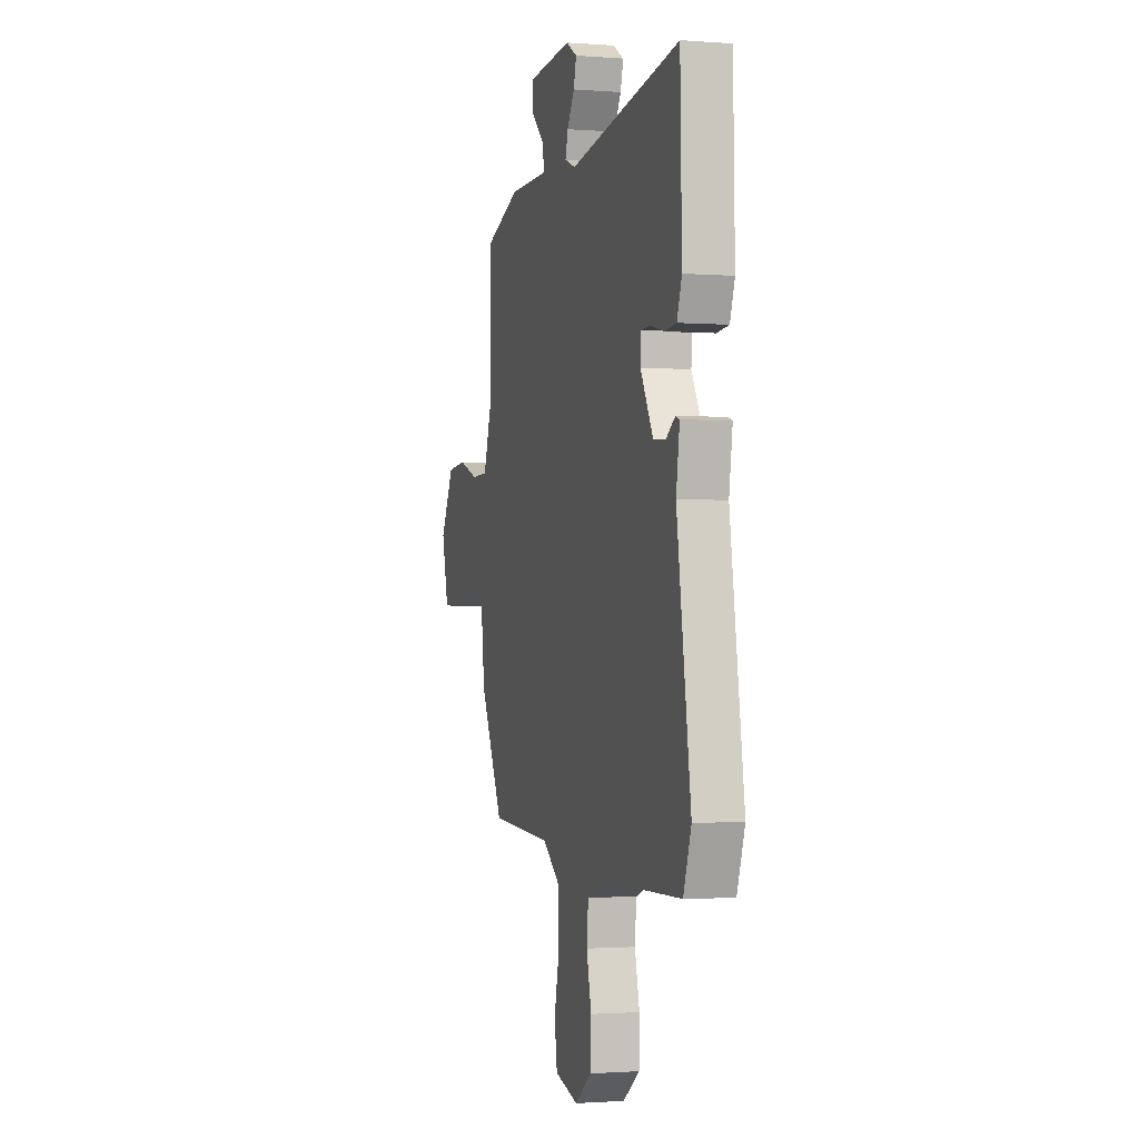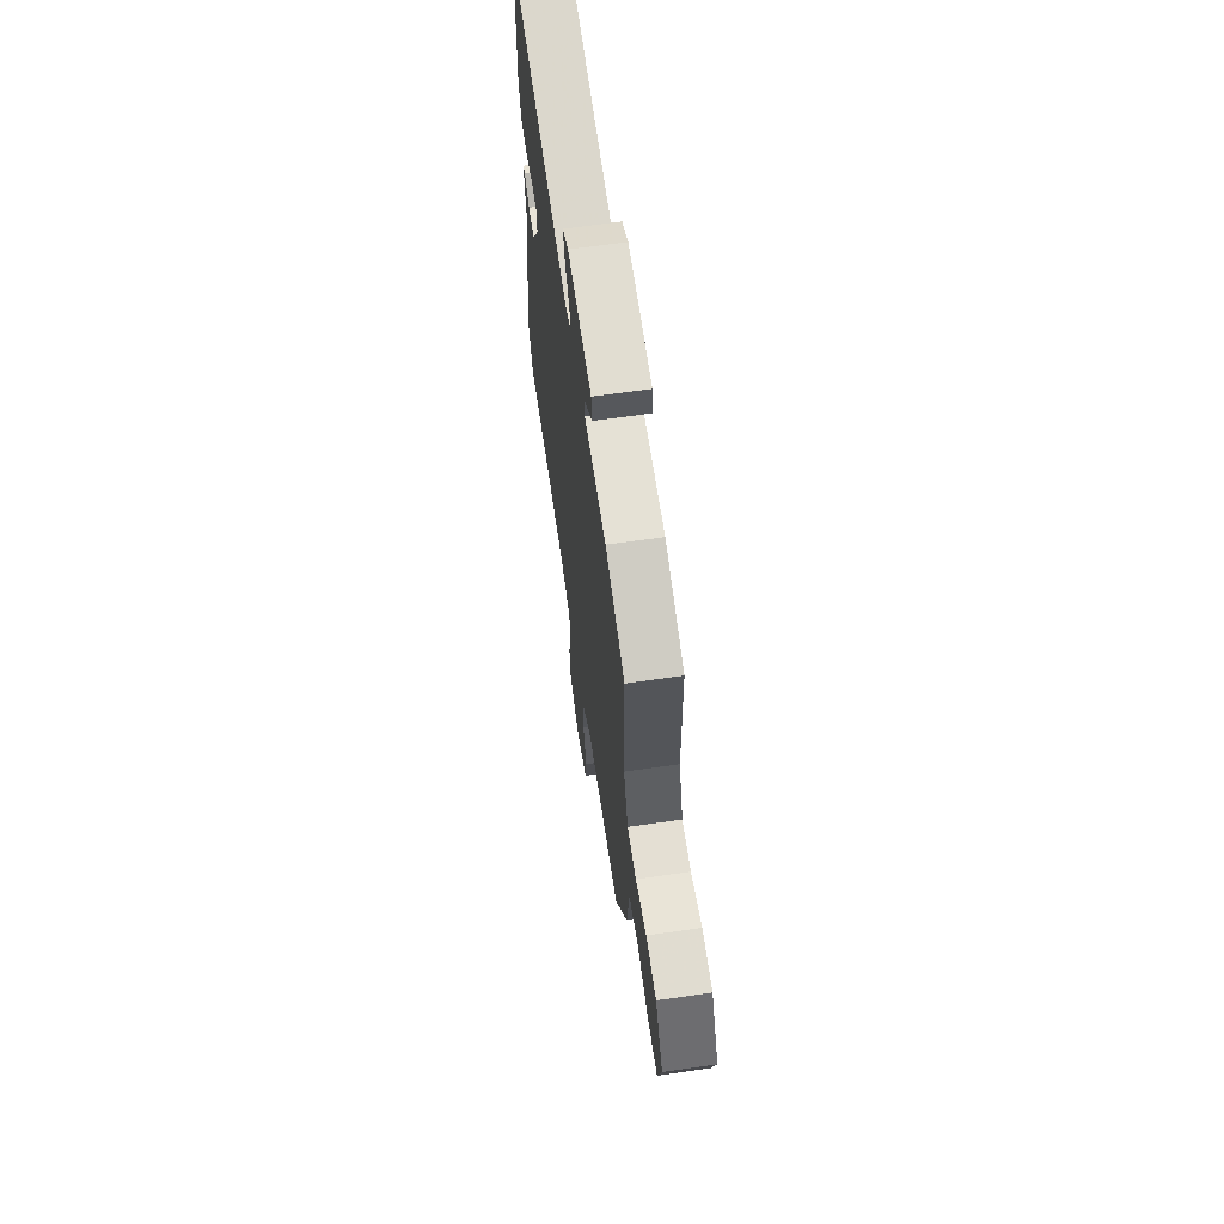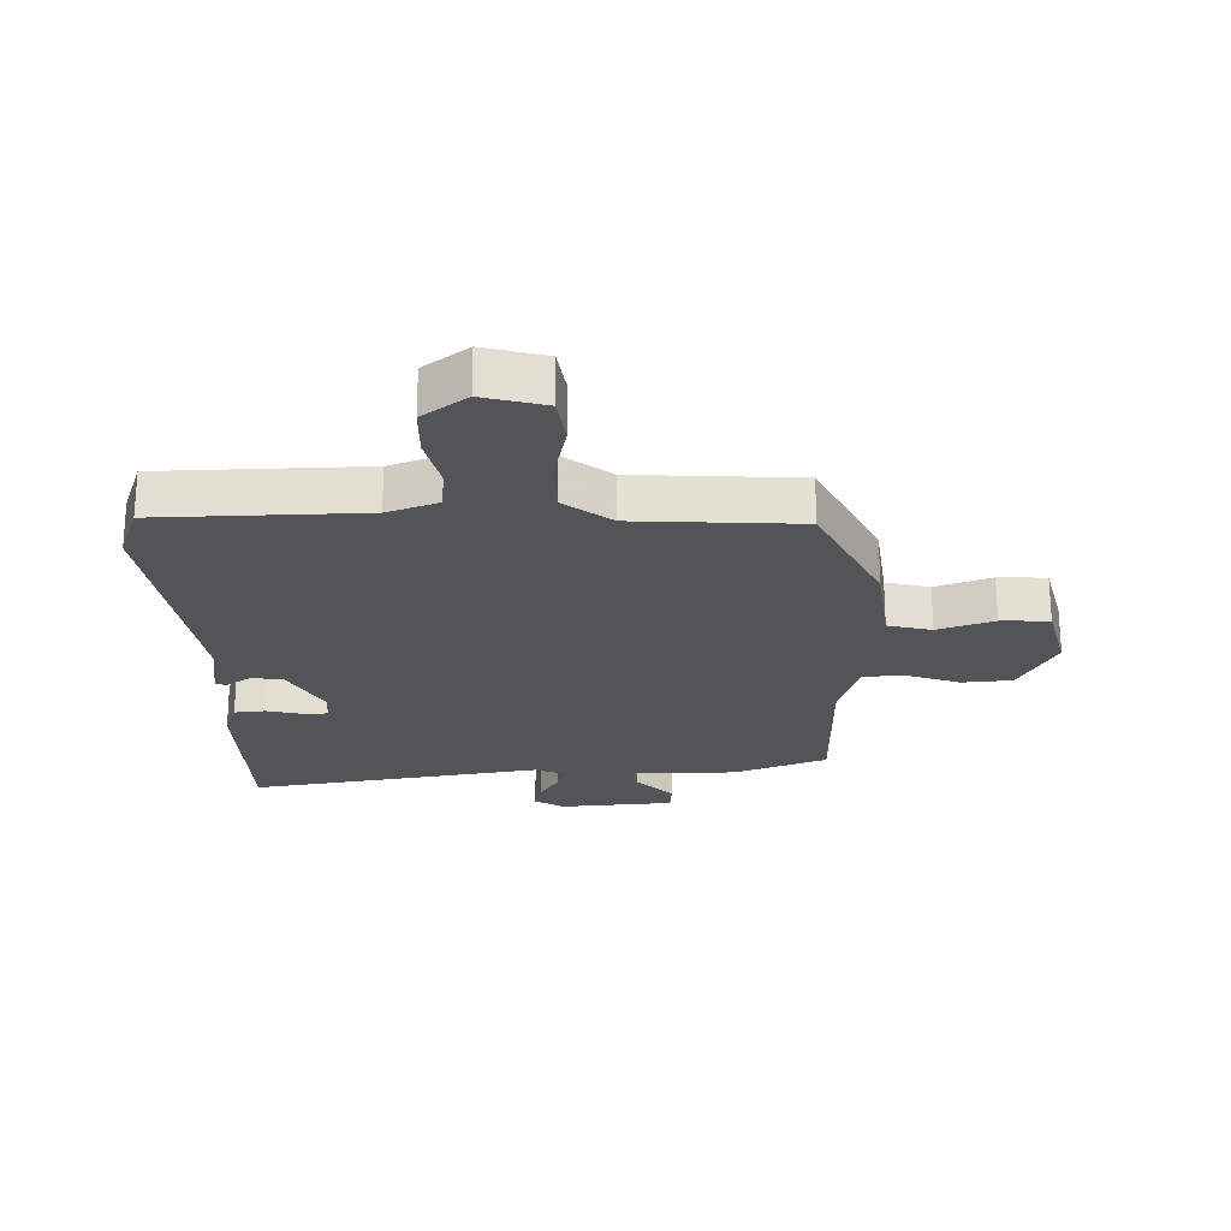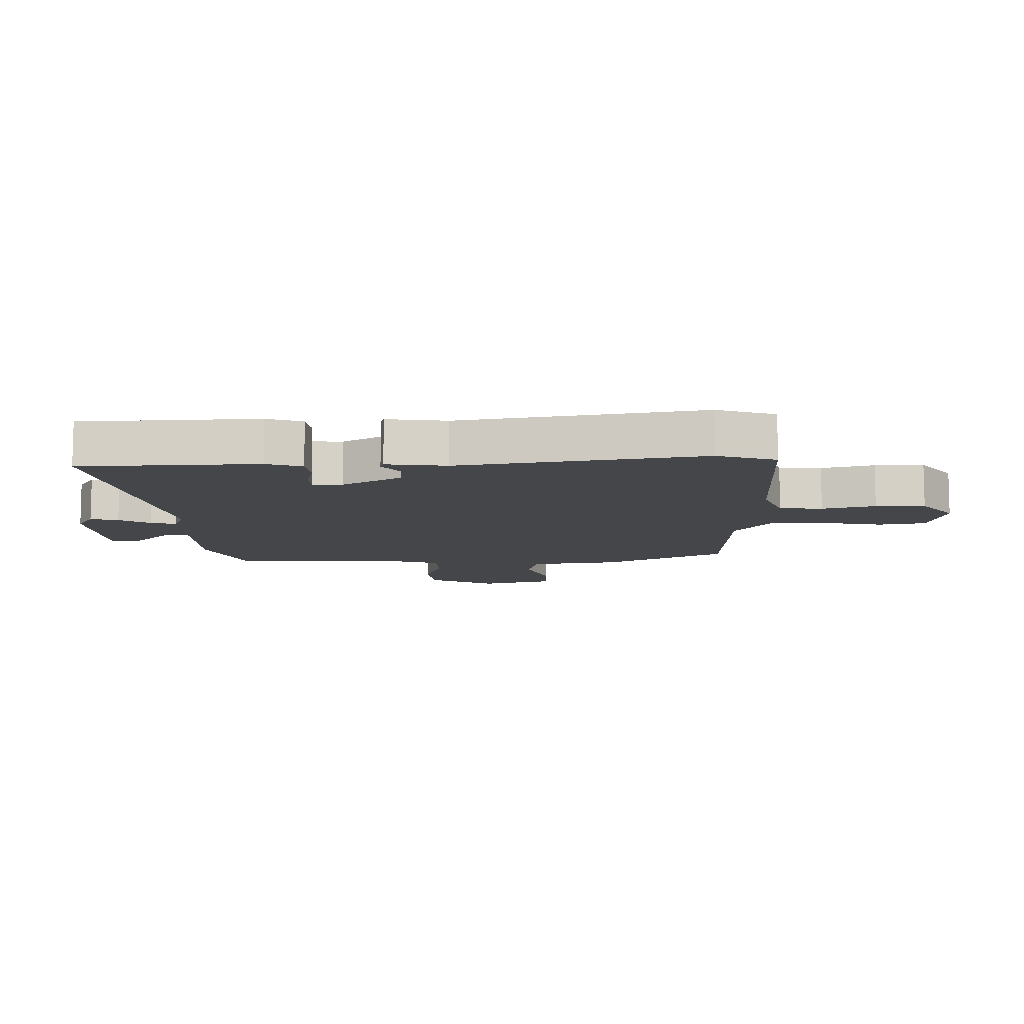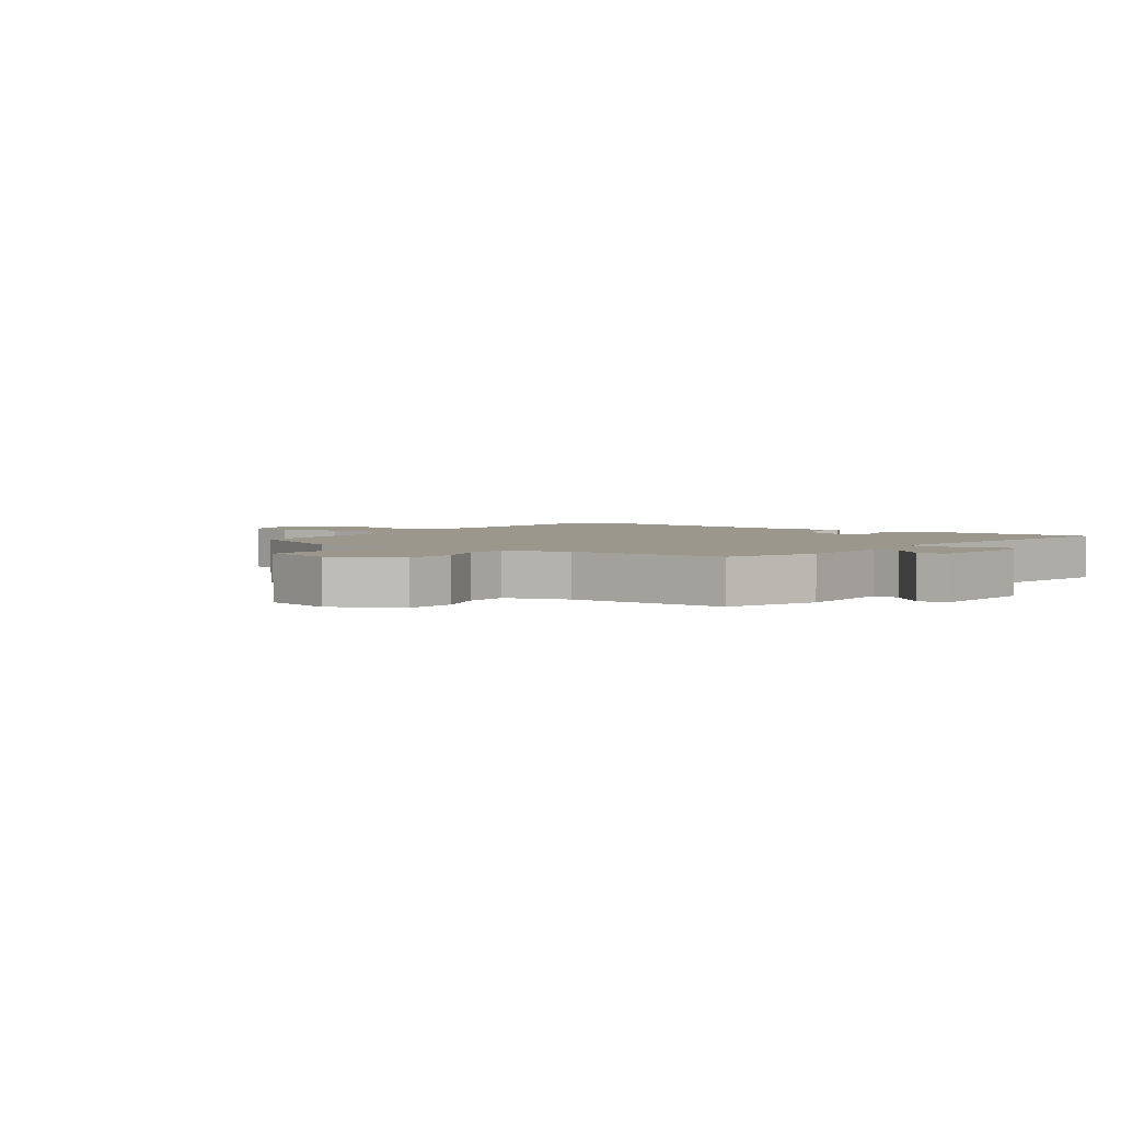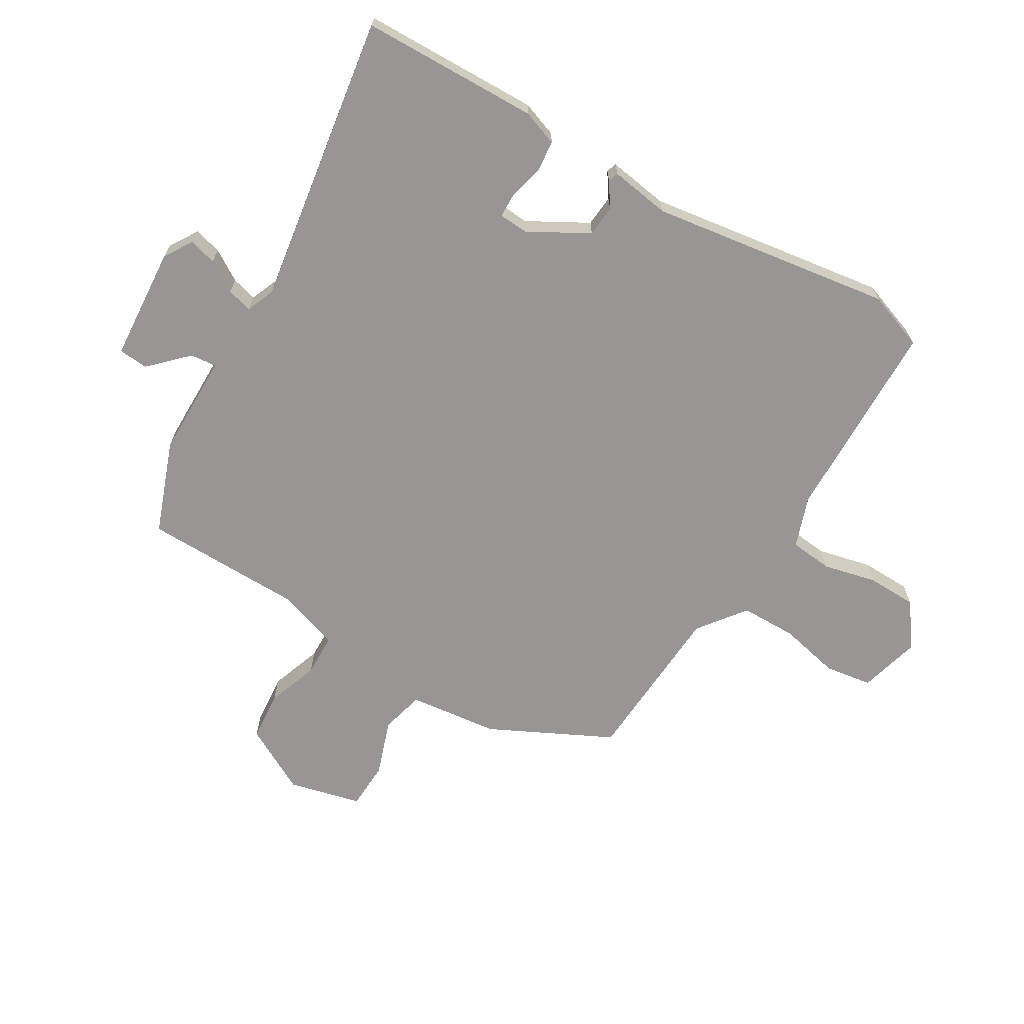
<metadata>
{"format":"obj","ext":"obj","renderer":"f3d","projection":"perspective","resolution":1024,"background":"white","views":[{"elev":-1.6,"azim":74.2,"up":"+Z"},{"elev":64.8,"azim":-98.3,"up":"+Z"},{"elev":-23.6,"azim":-178.6,"up":"+Y"},{"elev":-9.9,"azim":92.3,"up":"+Y"},{"elev":2.9,"azim":-54.1,"up":"+Y"},{"elev":-67.8,"azim":59.1,"up":"+Y"}]}
</metadata>
<code>
v -0.425 0.07 -0.47
v -0.525 0.07 -0.269
v -0.543 0.07 -0.12
v -0.615 0.07 -0.102
v -0.707 0.07 -0.134
v -0.786 0.07 -0.131
v -0.816 0.07 -0.011
v -0.757 0.07 0.099
v -0.675 0.07 0.106
v -0.59 0.07 0.076
v -0.52 0.07 0.078
v -0.486 0.07 0.181
v -0.483 0.07 0.445
v -0.331 0.07 0.502
v -0.16 0.07 0.503
v -0.164 0.07 0.546
v -0.224 0.07 0.606
v -0.22 0.07 0.655
v -0.032 0.07 0.669
v 0.015 0.07 0.64
v 0.003 0.07 0.594
v -0.029 0.07 0.543
v -0.04 0.07 0.501
v 0.007 0.07 0.482
v 0.488 0.07 0.558
v 0.495 0.07 0.264
v 0.474 0.07 0.205
v 0.423 0.07 0.2
v 0.365 0.07 0.214
v 0.324 0.07 0.213
v 0.321 0.07 0.164
v 0.376 0.07 0.066
v 0.428 0.07 0.062
v 0.468 0.07 0.089
v 0.485 0.07 0.083
v 0.47 0.07 -0.016
v 0.53 0.07 -0.416
v 0.496 0.07 -0.512
v 0.16 0.07 -0.519
v 0.076 0.07 -0.549
v 0.069 0.07 -0.62
v 0.09 0.07 -0.708
v 0.088 0.07 -0.79
v 0.015 0.07 -0.843
v -0.086 0.07 -0.816
v -0.098 0.07 -0.738
v -0.076 0.07 -0.638
v -0.077 0.07 -0.545
v -0.155 0.07 -0.486
v -0.425 0 -0.47
v -0.525 0 -0.269
v -0.543 0 -0.12
v -0.615 0 -0.102
v -0.707 0 -0.134
v -0.786 0 -0.131
v -0.816 0 -0.011
v -0.757 0 0.099
v -0.675 0 0.106
v -0.59 0 0.076
v -0.52 0 0.078
v -0.486 0 0.181
v -0.483 0 0.445
v -0.331 0 0.502
v -0.16 0 0.503
v -0.164 0 0.546
v -0.224 0 0.606
v -0.22 0 0.655
v -0.032 0 0.669
v 0.015 0 0.64
v 0.003 0 0.594
v -0.029 0 0.543
v -0.04 0 0.501
v 0.007 0 0.482
v 0.488 0 0.558
v 0.495 0 0.264
v 0.474 0 0.205
v 0.423 0 0.2
v 0.365 0 0.214
v 0.324 0 0.213
v 0.321 0 0.164
v 0.376 0 0.066
v 0.428 0 0.062
v 0.468 0 0.089
v 0.485 0 0.083
v 0.47 0 -0.016
v 0.53 0 -0.416
v 0.496 0 -0.512
v 0.16 0 -0.519
v 0.076 0 -0.549
v 0.069 0 -0.62
v 0.09 0 -0.708
v 0.088 0 -0.79
v 0.015 0 -0.843
v -0.086 0 -0.816
v -0.098 0 -0.738
v -0.076 0 -0.638
v -0.077 0 -0.545
v -0.155 0 -0.486
f 44 45 46 47
f 44 47 48
f 41 42 43 44
f 40 41 44 48
f 39 40 48 49
f 36 37 38 39
f 33 34 35 36
f 32 33 36 39
f 31 32 39 49
f 26 27 28 29
f 24 25 26 29
f 23 24 29 30
f 19 20 21 22
f 19 22 23
f 16 17 18 19
f 15 16 19 23
f 12 13 14 15
f 11 12 15 23
f 7 8 9 10
f 7 10 11
f 4 5 6 7
f 3 4 7 11
f 23 30 31 49
f 3 11 23 49
f 1 2 3 49
f 96 95 94 93
f 97 96 93
f 93 92 91 90
f 97 93 90 89
f 98 97 89 88
f 88 87 86 85
f 85 84 83 82
f 88 85 82 81
f 98 88 81 80
f 78 77 76 75
f 78 75 74 73
f 79 78 73 72
f 71 70 69 68
f 72 71 68
f 68 67 66 65
f 72 68 65 64
f 64 63 62 61
f 72 64 61 60
f 59 58 57 56
f 60 59 56
f 56 55 54 53
f 60 56 53 52
f 98 80 79 72
f 98 72 60 52
f 98 52 51 50
f 1 50 51 2
f 2 51 52 3
f 3 52 53 4
f 4 53 54 5
f 5 54 55 6
f 6 55 56 7
f 7 56 57 8
f 8 57 58 9
f 9 58 59 10
f 10 59 60 11
f 11 60 61 12
f 12 61 62 13
f 13 62 63 14
f 14 63 64 15
f 15 64 65 16
f 16 65 66 17
f 17 66 67 18
f 18 67 68 19
f 19 68 69 20
f 20 69 70 21
f 21 70 71 22
f 22 71 72 23
f 23 72 73 24
f 24 73 74 25
f 25 74 75 26
f 26 75 76 27
f 27 76 77 28
f 28 77 78 29
f 29 78 79 30
f 30 79 80 31
f 31 80 81 32
f 32 81 82 33
f 33 82 83 34
f 34 83 84 35
f 35 84 85 36
f 36 85 86 37
f 37 86 87 38
f 38 87 88 39
f 39 88 89 40
f 40 89 90 41
f 41 90 91 42
f 42 91 92 43
f 43 92 93 44
f 44 93 94 45
f 45 94 95 46
f 46 95 96 47
f 47 96 97 48
f 48 97 98 49
f 49 98 50 1

</code>
